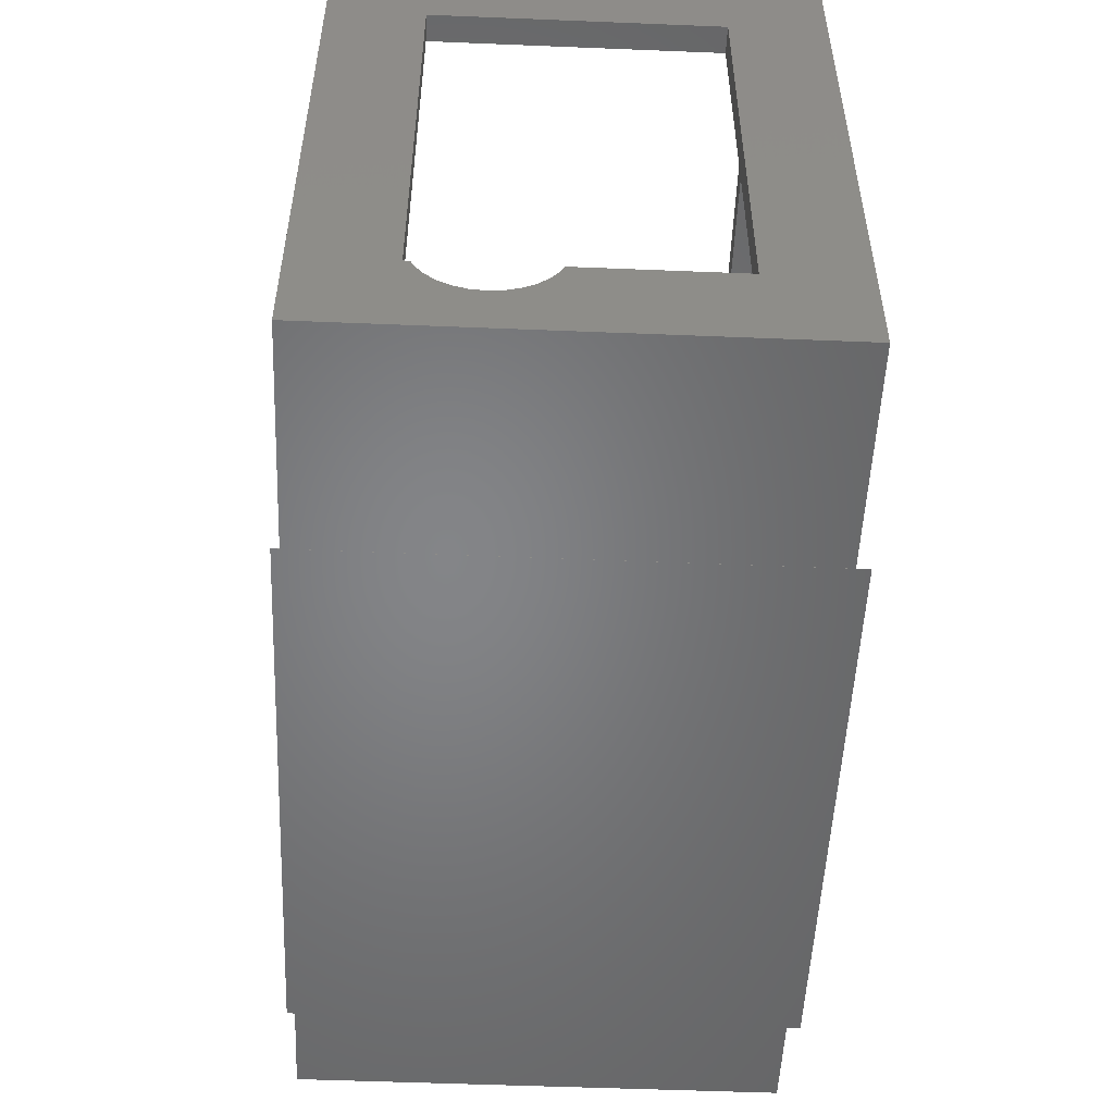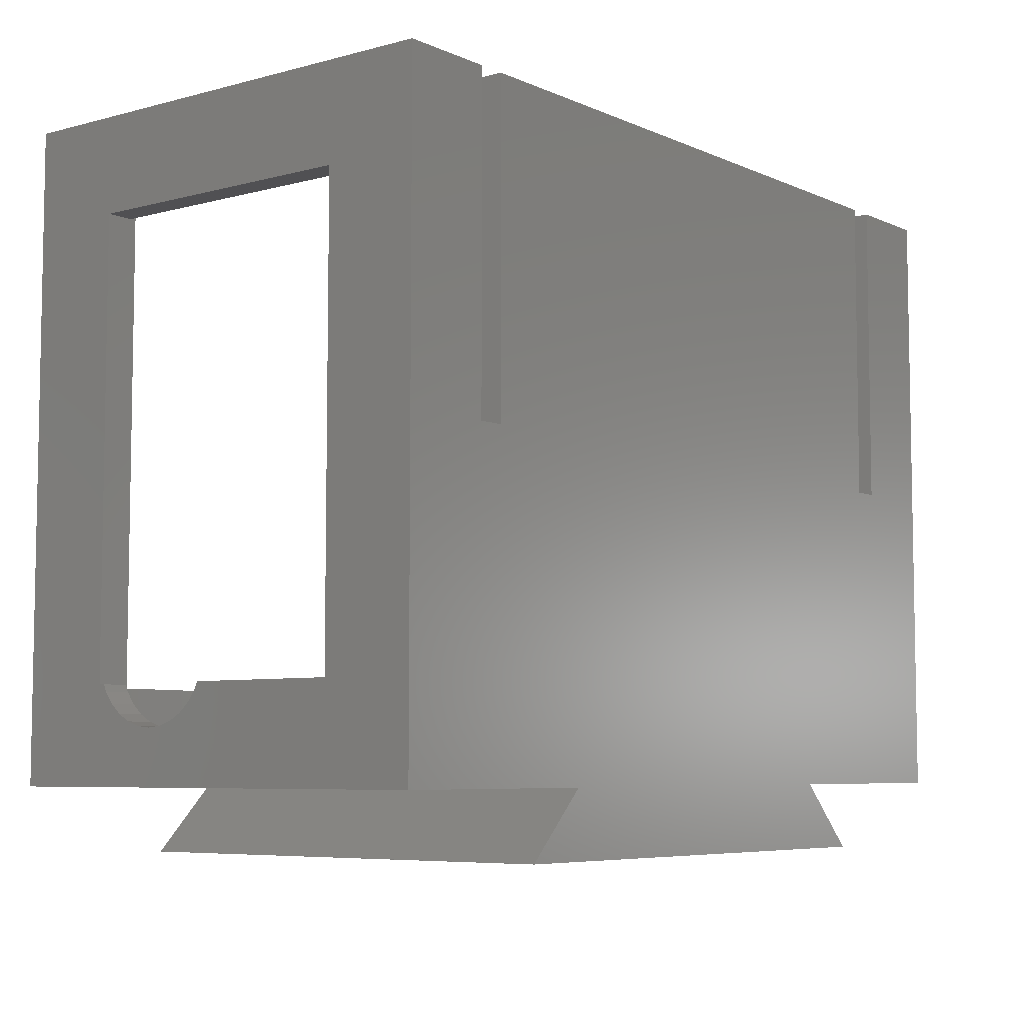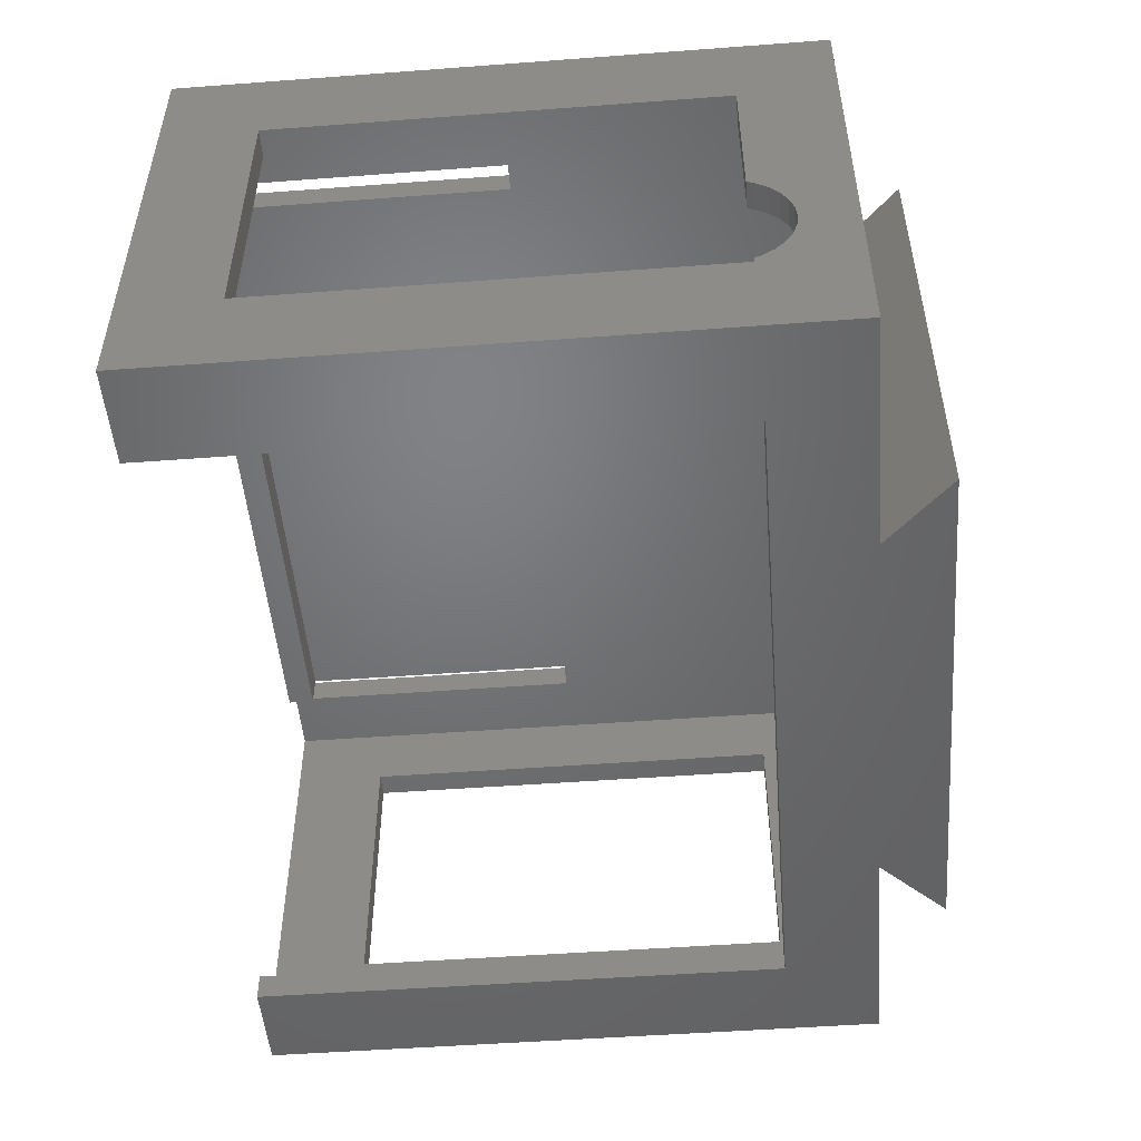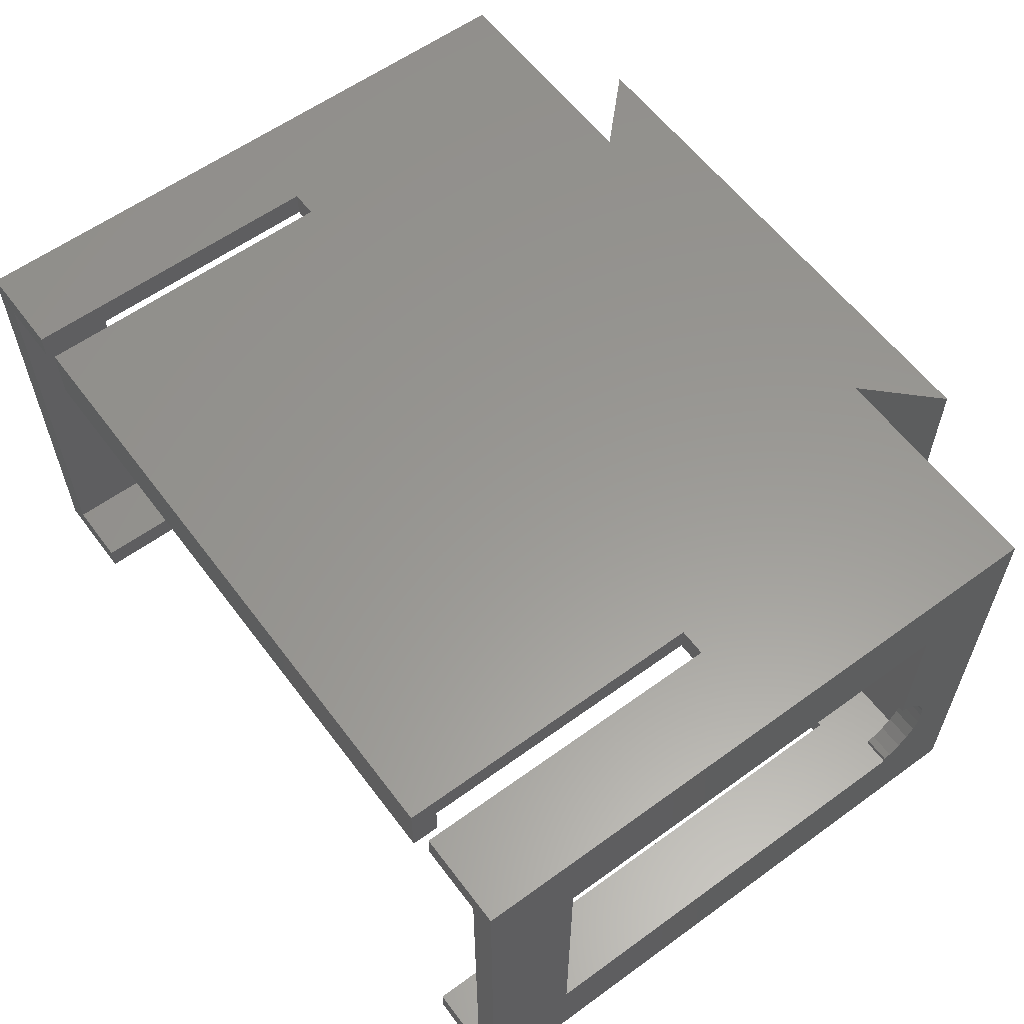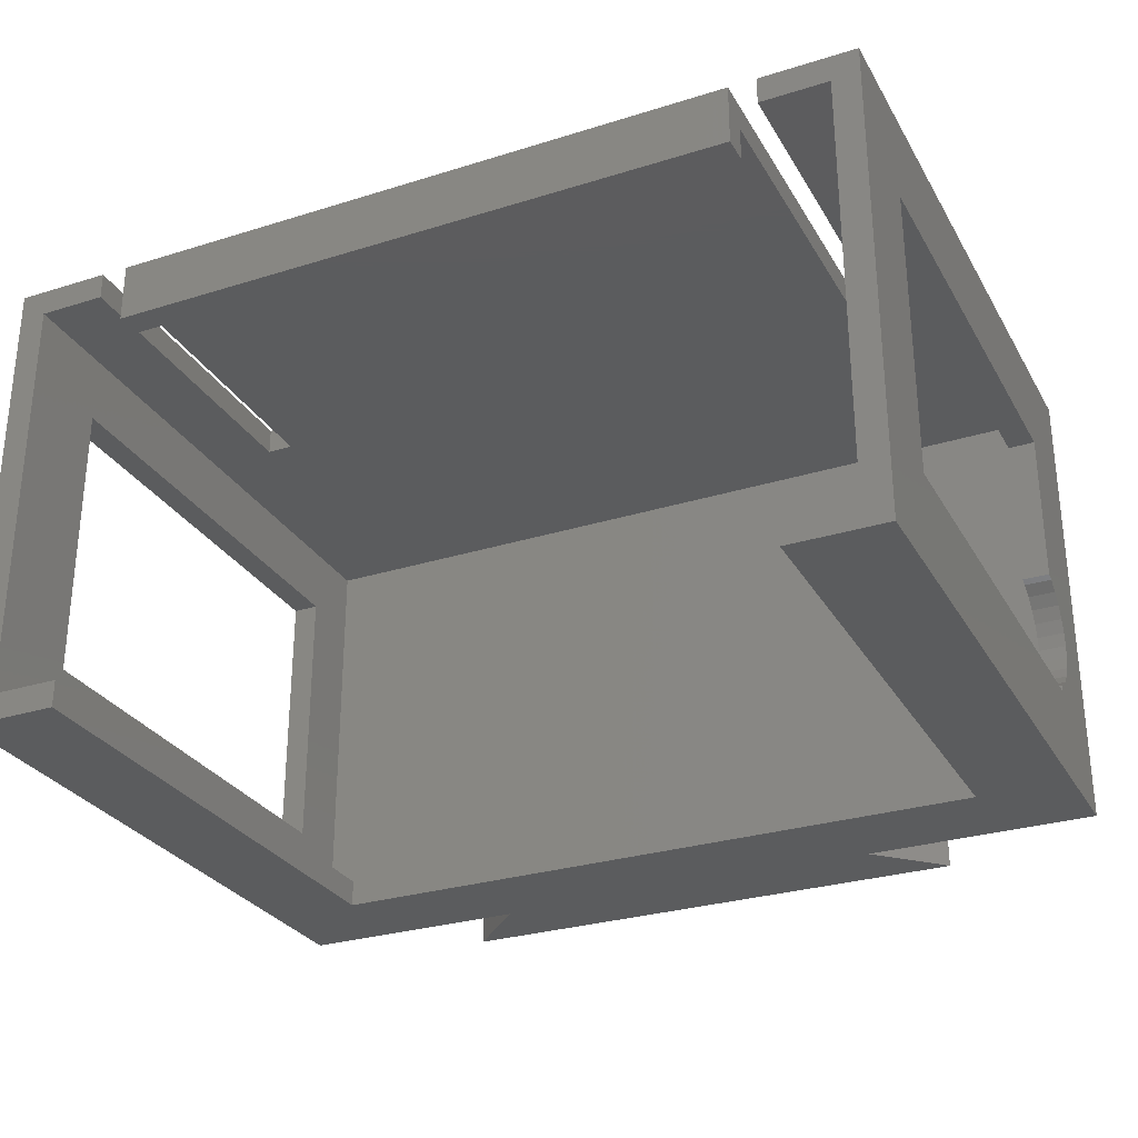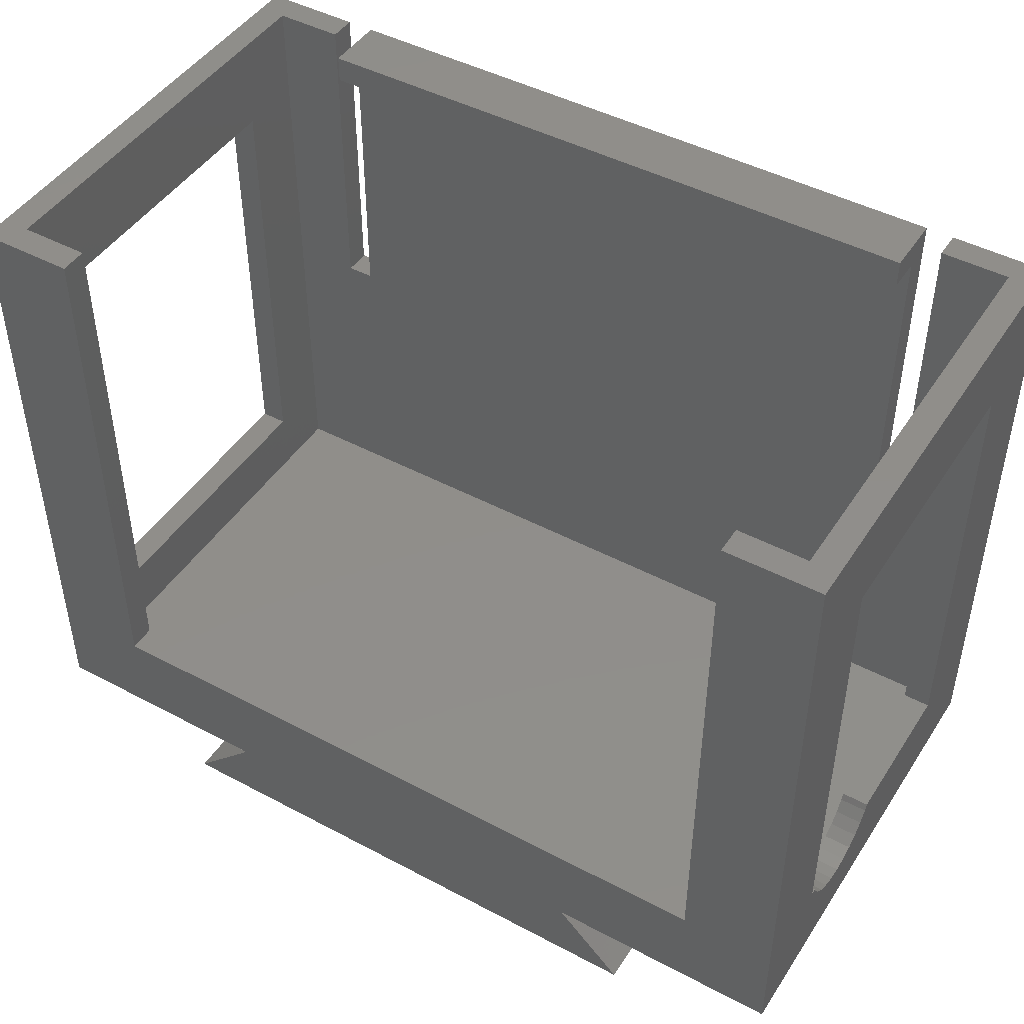
<metadata>
{"format":"stl","ext":"stl","renderer":"f3d","projection":"perspective","resolution":1024,"background":"white","views":[{"elev":-52.2,"azim":87.5,"up":"+Z"},{"elev":-6.4,"azim":128.1,"up":"+Z"},{"elev":-50.1,"azim":94.7,"up":"+Y"},{"elev":59.2,"azim":53.3,"up":"+Y"},{"elev":-29.0,"azim":24.9,"up":"+Y"},{"elev":46.1,"azim":31.3,"up":"+Z"}]}
</metadata>
<code>
# stl→obj: 96 verts, 196 faces
v -19.87 17.5 0
v -14.97 -17.5 4.9
v -14.97 17.5 4.9
v -19.87 -17.5 0
v 15.11 17.5 4.9
v 20 -17.5 0.01
v 20 17.5 0.01
v 15.11 -17.5 4.9
v 20 17.5 0
v 20 -17.5 0
v 32.5 17.5 51.9
v 25.5 17.5 28.4
v 25.5 17.5 51.9
v 32.5 17.5 4.9
v 23.5 17.5 28.4
v -23.5 17.5 28.4
v -23.5 17.5 51.9
v 23.5 17.5 51.9
v -25.5 17.5 28.4
v -32.5 17.5 51.9
v -25.5 17.5 51.9
v -32.5 17.5 4.9
v -32.5 -17.5 51.9
v -25.5 -17.5 11.9
v -25.5 -17.5 51.9
v -32.5 -17.5 4.9
v 25.5 -17.5 11.9
v 32.5 -17.5 51.9
v 25.5 -17.5 51.9
v 32.5 -17.5 4.9
v 25.5 15.5 28.4
v 25.5 15.5 51.9
v 23.5 15.5 28.4
v 23.5 15.5 49.9
v 23.5 13 51.9
v 23.5 13 49.9
v -23.5 15.5 49.9
v -23.5 15.5 28.4
v -23.5 13 51.9
v -23.5 13 49.9
v -25.5 15.5 28.4
v -25.5 15.5 51.9
v -30.5 15.5 6.9
v 30.5 -15.5 6.9
v 30.5 15.5 6.9
v -30.5 -15.5 6.9
v -30.5 15.5 51.9
v -30.5 10.5 44.9
v -30.5 -10.5 44.9
v -30.5 -15.5 51.9
v -30.5 10.5 11.9
v -30.5 -10.5 11.9
v 30.5 15.5 51.9
v 30.5 -15.5 51.9
v 25.5 -15.5 11.9
v 25.5 -15.5 51.9
v -25.5 -15.5 11.9
v -25.5 -15.5 51.9
v 30.5 10.5 44.9
v 30.5 10.5 11.9
v 30.5 -1.784 10.55
v 30.5 -1.17 11.4
v 30.5 -0.9473 11.9
v 30.5 -2.561 9.855
v 30.5 -3.466 9.332
v 30.5 -4.46 9.009
v 30.5 -5.5 8.9
v 30.5 -9.83 11.4
v 30.5 -10.5 11.9
v 30.5 -10.05 11.9
v 30.5 -9.216 10.55
v 30.5 -10.5 44.9
v 30.5 -8.439 9.855
v 30.5 -7.534 9.332
v 30.5 -6.54 9.009
v 32.5 10.5 44.9
v 32.5 -10.5 44.9
v 32.5 -10.5 11.9
v 32.5 10.5 11.9
v 32.5 -1.17 11.4
v 32.5 -0.9473 11.9
v 32.5 -1.784 10.55
v 32.5 -2.561 9.855
v 32.5 -3.466 9.332
v 32.5 -4.46 9.009
v 32.5 -5.5 8.9
v 32.5 -6.54 9.009
v 32.5 -9.83 11.4
v 32.5 -10.05 11.9
v 32.5 -9.216 10.55
v 32.5 -7.534 9.332
v 32.5 -8.439 9.855
v -32.5 10.5 11.9
v -32.5 -10.5 11.9
v -32.5 -10.5 44.9
v -32.5 10.5 44.9
f 1 2 3
f 2 1 4
f 5 6 7
f 6 5 8
f 6 9 7
f 9 6 10
f 4 9 10
f 9 4 1
f 11 12 13
f 14 15 12
f 15 5 16
f 15 14 5
f 14 12 11
f 15 17 18
f 17 15 16
f 19 20 21
f 3 16 5
f 22 16 3
f 19 22 20
f 16 22 19
f 9 5 7
f 5 9 3
f 3 9 1
f 23 24 25
f 2 24 26
f 26 24 23
f 27 28 29
f 24 2 27
f 8 27 2
f 27 30 28
f 30 27 8
f 10 8 2
f 10 2 4
f 8 10 6
f 31 13 12
f 13 31 32
f 15 31 12
f 31 15 33
f 18 34 15
f 35 34 18
f 34 35 36
f 15 34 33
f 37 16 38
f 16 37 17
f 39 37 40
f 37 39 17
f 19 38 16
f 38 19 41
f 42 19 21
f 19 42 41
f 43 44 45
f 44 43 46
f 47 48 43
f 47 49 48
f 46 49 50
f 50 49 47
f 51 43 48
f 52 43 51
f 52 46 43
f 49 46 52
f 47 41 42
f 43 38 41
f 38 43 33
f 45 33 43
f 43 41 47
f 38 34 37
f 34 38 33
f 31 53 32
f 31 45 53
f 33 45 31
f 54 55 56
f 55 44 57
f 44 55 54
f 57 50 58
f 57 46 50
f 46 57 44
f 59 45 60
f 61 60 45
f 60 62 63
f 60 61 62
f 45 64 61
f 45 65 64
f 45 66 65
f 45 67 66
f 68 69 70
f 71 69 68
f 69 44 72
f 71 44 69
f 73 44 71
f 74 44 73
f 75 44 74
f 67 44 75
f 44 67 45
f 45 59 53
f 72 53 59
f 72 54 53
f 54 72 44
f 11 76 14
f 11 77 76
f 77 28 78
f 28 77 11
f 79 14 76
f 80 79 81
f 82 79 80
f 83 79 82
f 79 83 14
f 84 14 83
f 85 14 84
f 30 85 86
f 30 86 87
f 78 88 89
f 78 90 88
f 85 30 14
f 91 30 87
f 92 30 91
f 90 30 92
f 78 30 90
f 30 78 28
f 21 47 42
f 47 20 50
f 20 47 21
f 50 25 58
f 50 23 25
f 23 50 20
f 11 53 28
f 13 53 11
f 53 13 32
f 54 28 53
f 29 54 56
f 54 29 28
f 17 35 18
f 35 17 39
f 8 14 30
f 14 8 5
f 26 3 2
f 3 26 22
f 22 93 20
f 22 94 93
f 94 26 95
f 26 94 22
f 96 20 93
f 95 20 96
f 95 23 20
f 23 95 26
f 40 34 36
f 34 40 37
f 95 48 49
f 48 95 96
f 72 76 77
f 76 72 59
f 93 52 51
f 52 93 94
f 70 78 89
f 78 70 69
f 60 81 79
f 81 60 63
f 93 48 96
f 48 93 51
f 60 76 59
f 76 60 79
f 52 95 49
f 95 52 94
f 78 72 77
f 72 78 69
f 64 84 83
f 84 64 65
f 67 87 86
f 87 67 75
f 62 81 63
f 81 62 80
f 61 83 82
f 83 61 64
f 66 86 85
f 86 66 67
f 90 68 88
f 68 90 71
f 61 80 62
f 80 61 82
f 75 91 87
f 91 75 74
f 65 85 84
f 85 65 66
f 74 92 91
f 92 74 73
f 73 90 92
f 90 73 71
f 88 70 89
f 70 88 68
f 27 56 55
f 56 27 29
f 57 27 55
f 27 57 24
f 25 57 58
f 57 25 24
f 40 35 39
f 35 40 36

</code>
